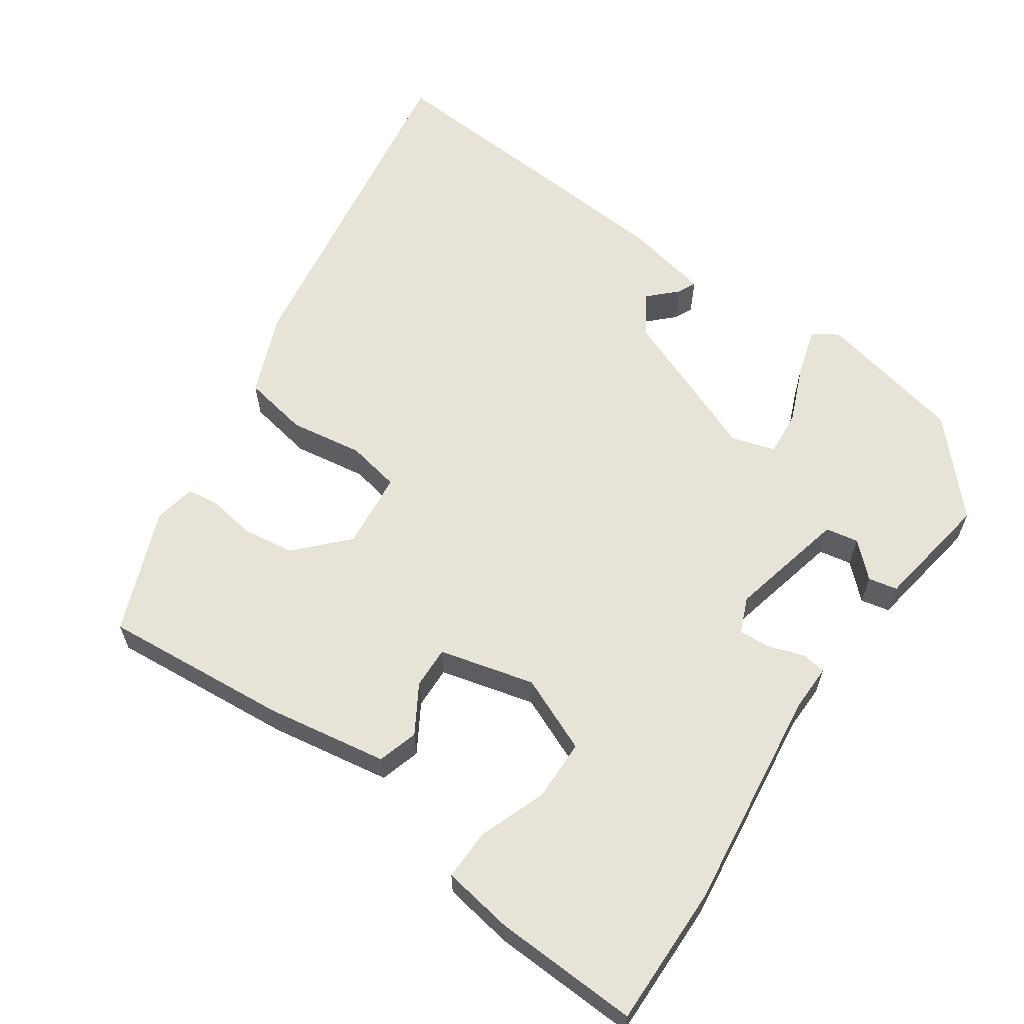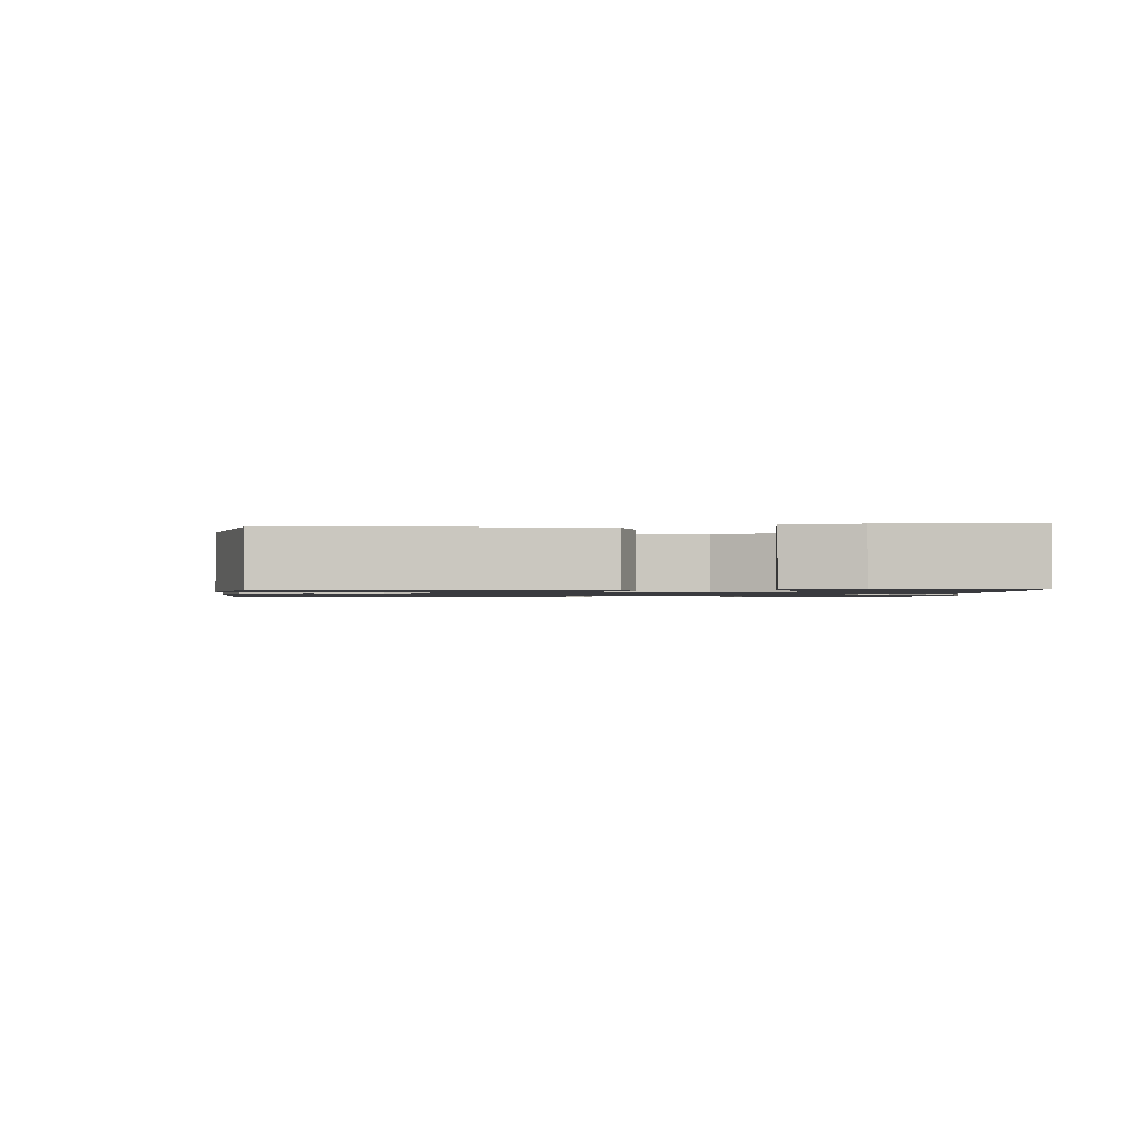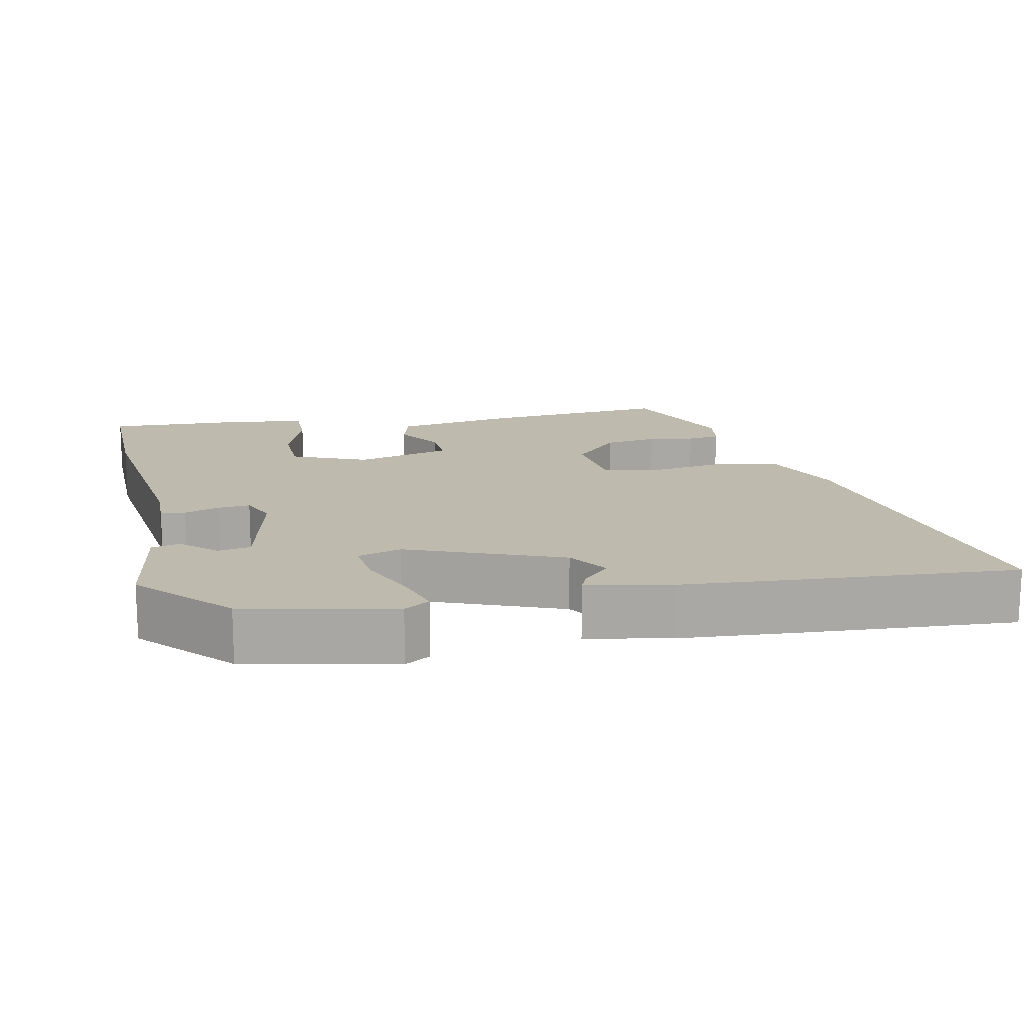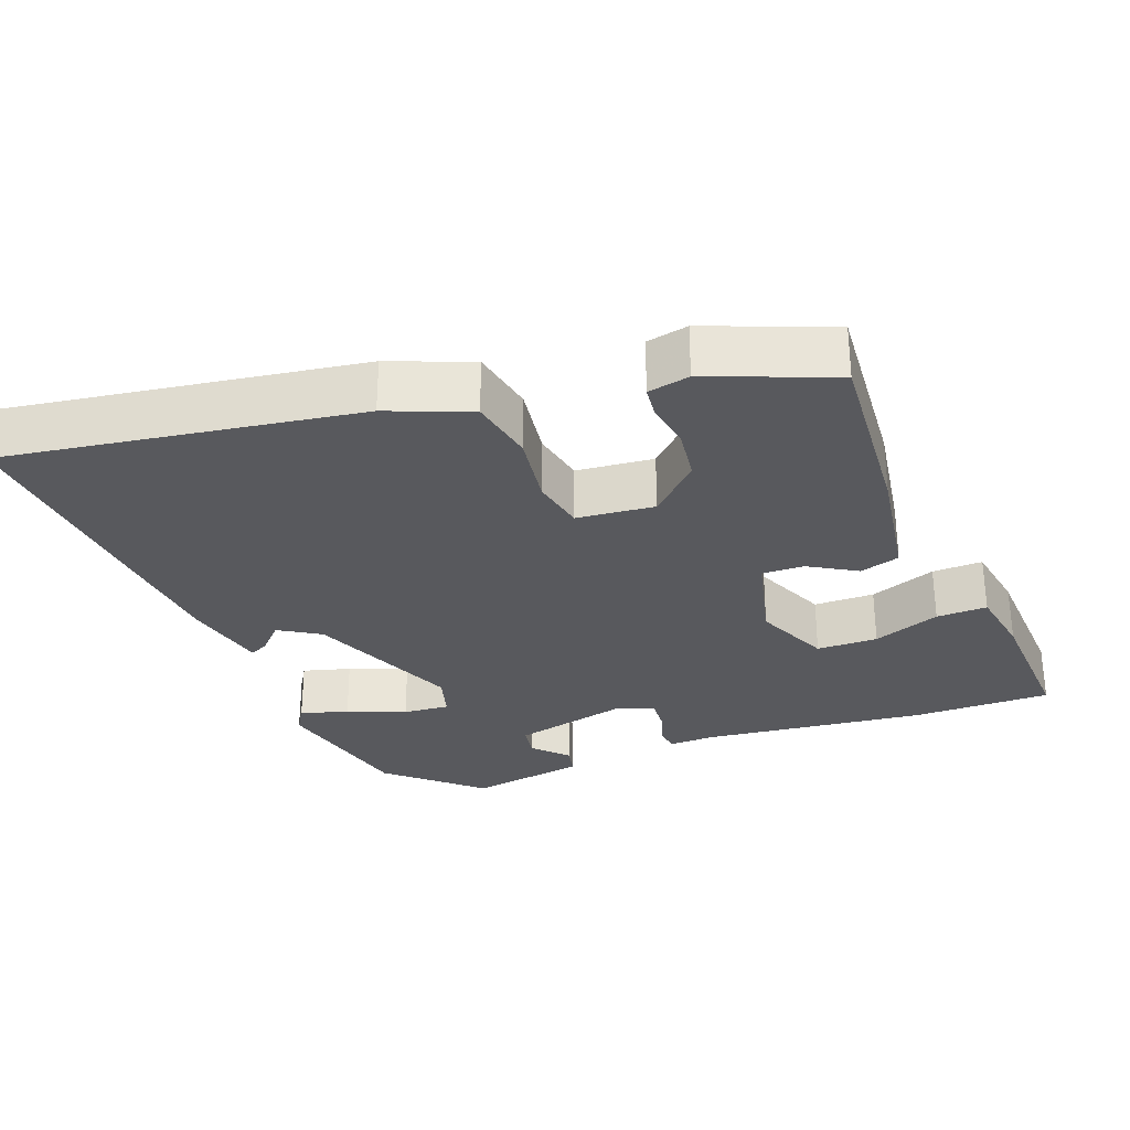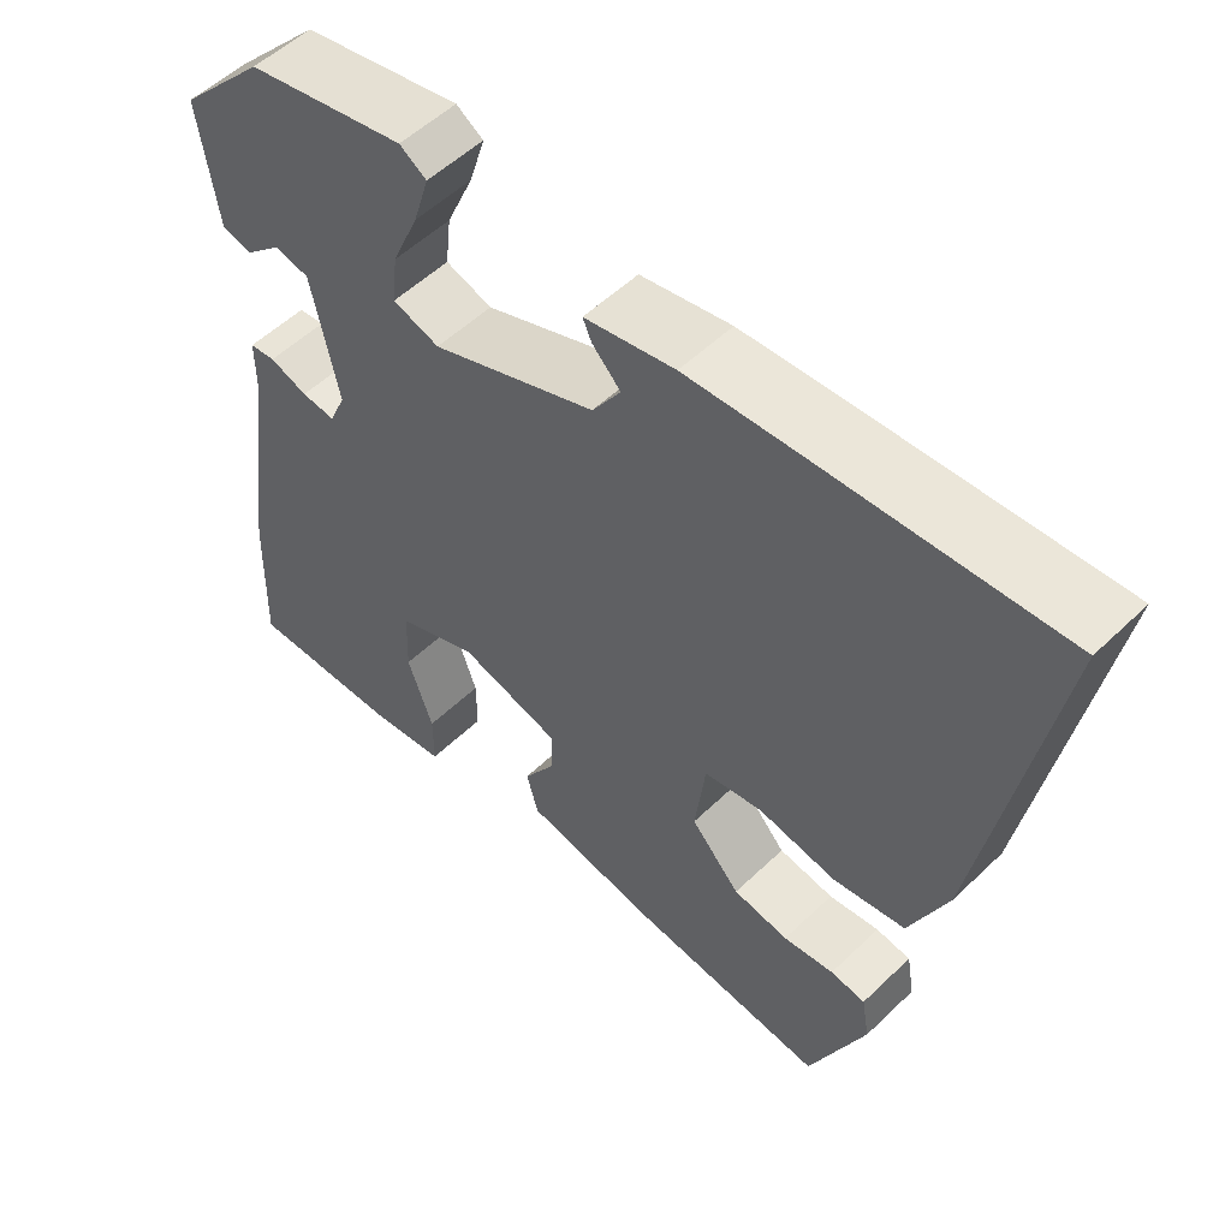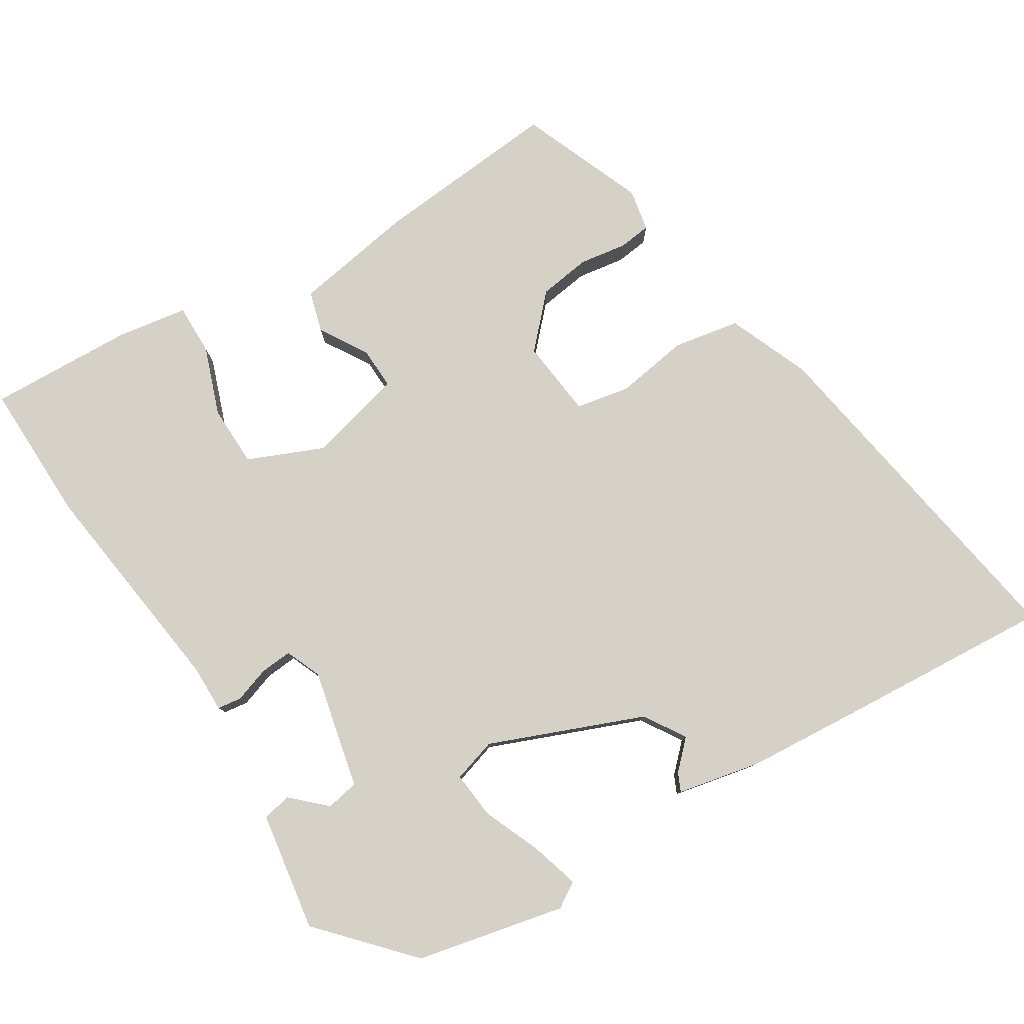
<metadata>
{"format":"obj","ext":"obj","renderer":"f3d","projection":"perspective","resolution":1024,"background":"white","views":[{"elev":61.6,"azim":-144.3,"up":"+Y"},{"elev":-1.3,"azim":-176.1,"up":"+Y"},{"elev":15.5,"azim":-11.3,"up":"+Y"},{"elev":-29.8,"azim":112.3,"up":"+Y"},{"elev":54.1,"azim":44.5,"up":"+Z"},{"elev":79.6,"azim":-31.0,"up":"+Y"}]}
</metadata>
<code>
v 0.382 0.07 -0.496
v 0.129 0.07 -0.47
v -0.035 0.07 -0.44
v -0.05 0.07 -0.385
v -0.01 0.07 -0.321
v -0.007 0.07 -0.264
v -0.135 0.07 -0.229
v -0.238 0.07 -0.271
v -0.241 0.07 -0.354
v -0.209 0.07 -0.446
v -0.209 0.07 -0.515
v -0.305 0.07 -0.529
v -0.501 0.07 -0.534
v -0.495 0.07 -0.344
v -0.452 0.07 -0.042
v -0.452 0.07 0.021
v -0.419 0.07 0.025
v -0.371 0.07 0.008
v -0.328 0.07 0.004
v -0.307 0.07 0.052
v -0.341 0.07 0.213
v -0.385 0.07 0.222
v -0.431 0.07 0.18
v -0.47 0.07 0.189
v -0.493 0.07 0.35
v -0.382 0.07 0.468
v -0.181 0.07 0.509
v -0.147 0.07 0.487
v -0.167 0.07 0.422
v -0.201 0.07 0.344
v -0.208 0.07 0.281
v -0.149 0.07 0.262
v 0.059 0.07 0.342
v 0.095 0.07 0.397
v 0.059 0.07 0.434
v 0.048 0.07 0.459
v 0.162 0.07 0.481
v 0.31 0.07 0.49
v 0.609 0.07 0.506
v 0.524 0.07 0.03
v 0.477 0.07 -0.08
v 0.387 0.07 -0.095
v 0.288 0.07 -0.078
v 0.215 0.07 -0.091
v 0.202 0.07 -0.196
v 0.264 0.07 -0.264
v 0.334 0.07 -0.275
v 0.398 0.07 -0.266
v 0.442 0.07 -0.272
v 0.452 0.07 -0.329
v 0.382 0 -0.496
v 0.129 0 -0.47
v -0.035 0 -0.44
v -0.05 0 -0.385
v -0.01 0 -0.321
v -0.007 0 -0.264
v -0.135 0 -0.229
v -0.238 0 -0.271
v -0.241 0 -0.354
v -0.209 0 -0.446
v -0.209 0 -0.515
v -0.305 0 -0.529
v -0.501 0 -0.534
v -0.495 0 -0.344
v -0.452 0 -0.042
v -0.452 0 0.021
v -0.419 0 0.025
v -0.371 0 0.008
v -0.328 0 0.004
v -0.307 0 0.052
v -0.341 0 0.213
v -0.385 0 0.222
v -0.431 0 0.18
v -0.47 0 0.189
v -0.493 0 0.35
v -0.382 0 0.468
v -0.181 0 0.509
v -0.147 0 0.487
v -0.167 0 0.422
v -0.201 0 0.344
v -0.208 0 0.281
v -0.149 0 0.262
v 0.059 0 0.342
v 0.095 0 0.397
v 0.059 0 0.434
v 0.048 0 0.459
v 0.162 0 0.481
v 0.31 0 0.49
v 0.609 0 0.506
v 0.524 0 0.03
v 0.477 0 -0.08
v 0.387 0 -0.095
v 0.288 0 -0.078
v 0.215 0 -0.091
v 0.202 0 -0.196
v 0.264 0 -0.264
v 0.334 0 -0.275
v 0.398 0 -0.266
v 0.442 0 -0.272
v 0.452 0 -0.329
f 2 3 4
f 1 2 4
f 50 1 4
f 49 50 4
f 48 49 4
f 47 48 4
f 46 47 4 5
f 45 46 5 6
f 44 45 6 7
f 41 42 43
f 40 41 43
f 39 40 43
f 38 39 43
f 37 38 43
f 37 43 44
f 34 35 36 37
f 37 44 7
f 34 37 7
f 33 34 7
f 28 29 30
f 27 28 30
f 26 27 30
f 25 26 30
f 24 25 30
f 22 23 24
f 22 24 30
f 21 22 30 31
f 15 16 17 18
f 14 15 18
f 13 14 18
f 12 13 18
f 11 12 18
f 10 11 18
f 9 10 18
f 8 9 18 19
f 8 19 20
f 7 8 20
f 33 7 20
f 32 33 20
f 20 21 31 32
f 54 53 52
f 54 52 51
f 54 51 100
f 54 100 99
f 54 99 98
f 54 98 97
f 55 54 97 96
f 56 55 96 95
f 57 56 95 94
f 93 92 91
f 93 91 90
f 93 90 89
f 93 89 88
f 93 88 87
f 94 93 87
f 87 86 85 84
f 57 94 87
f 57 87 84
f 57 84 83
f 80 79 78
f 80 78 77
f 80 77 76
f 80 76 75
f 80 75 74
f 74 73 72
f 80 74 72
f 81 80 72 71
f 68 67 66 65
f 68 65 64
f 68 64 63
f 68 63 62
f 68 62 61
f 68 61 60
f 68 60 59
f 69 68 59 58
f 70 69 58
f 70 58 57
f 70 57 83
f 70 83 82
f 82 81 71 70
f 1 51 52 2
f 2 52 53 3
f 3 53 54 4
f 4 54 55 5
f 5 55 56 6
f 6 56 57 7
f 7 57 58 8
f 8 58 59 9
f 9 59 60 10
f 10 60 61 11
f 11 61 62 12
f 12 62 63 13
f 13 63 64 14
f 14 64 65 15
f 15 65 66 16
f 16 66 67 17
f 17 67 68 18
f 18 68 69 19
f 19 69 70 20
f 20 70 71 21
f 21 71 72 22
f 22 72 73 23
f 23 73 74 24
f 24 74 75 25
f 25 75 76 26
f 26 76 77 27
f 27 77 78 28
f 28 78 79 29
f 29 79 80 30
f 30 80 81 31
f 31 81 82 32
f 32 82 83 33
f 33 83 84 34
f 34 84 85 35
f 35 85 86 36
f 36 86 87 37
f 37 87 88 38
f 38 88 89 39
f 39 89 90 40
f 40 90 91 41
f 41 91 92 42
f 42 92 93 43
f 43 93 94 44
f 44 94 95 45
f 45 95 96 46
f 46 96 97 47
f 47 97 98 48
f 48 98 99 49
f 49 99 100 50
f 50 100 51 1

</code>
